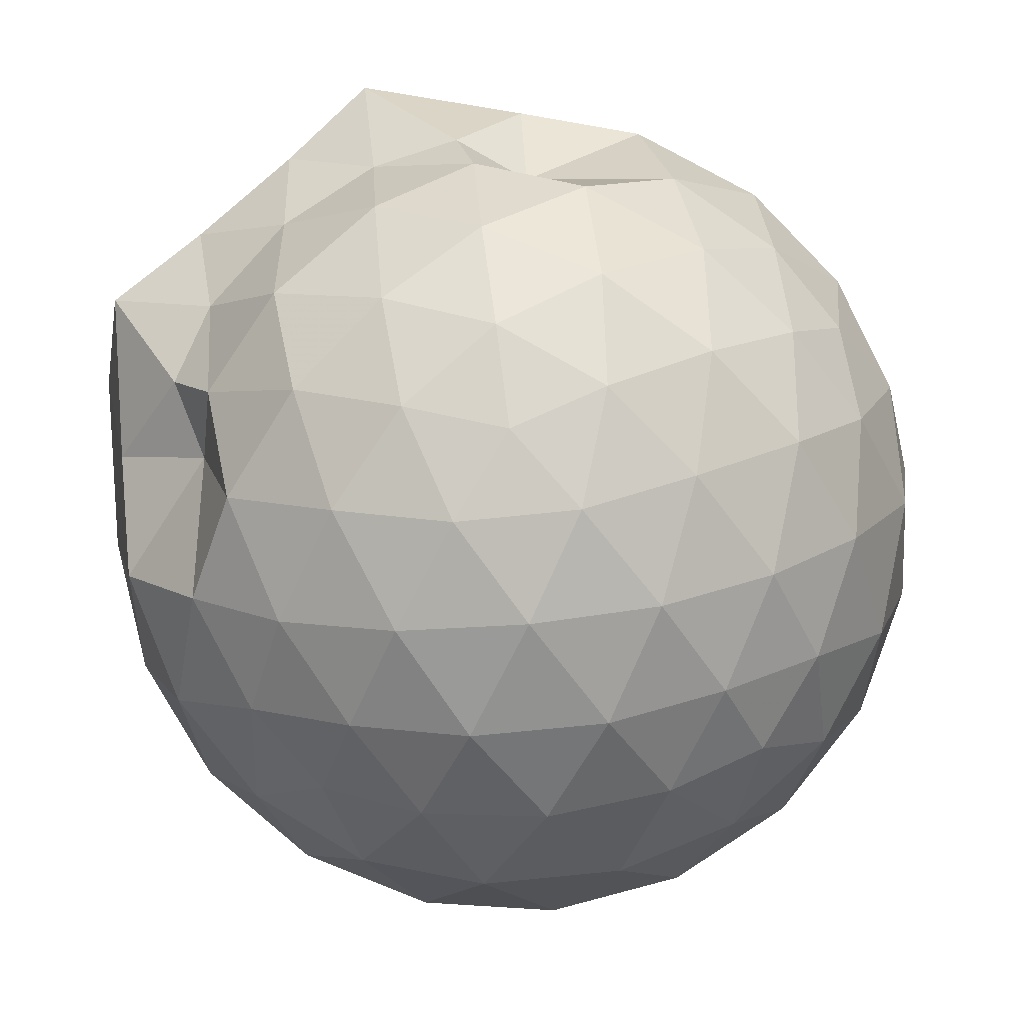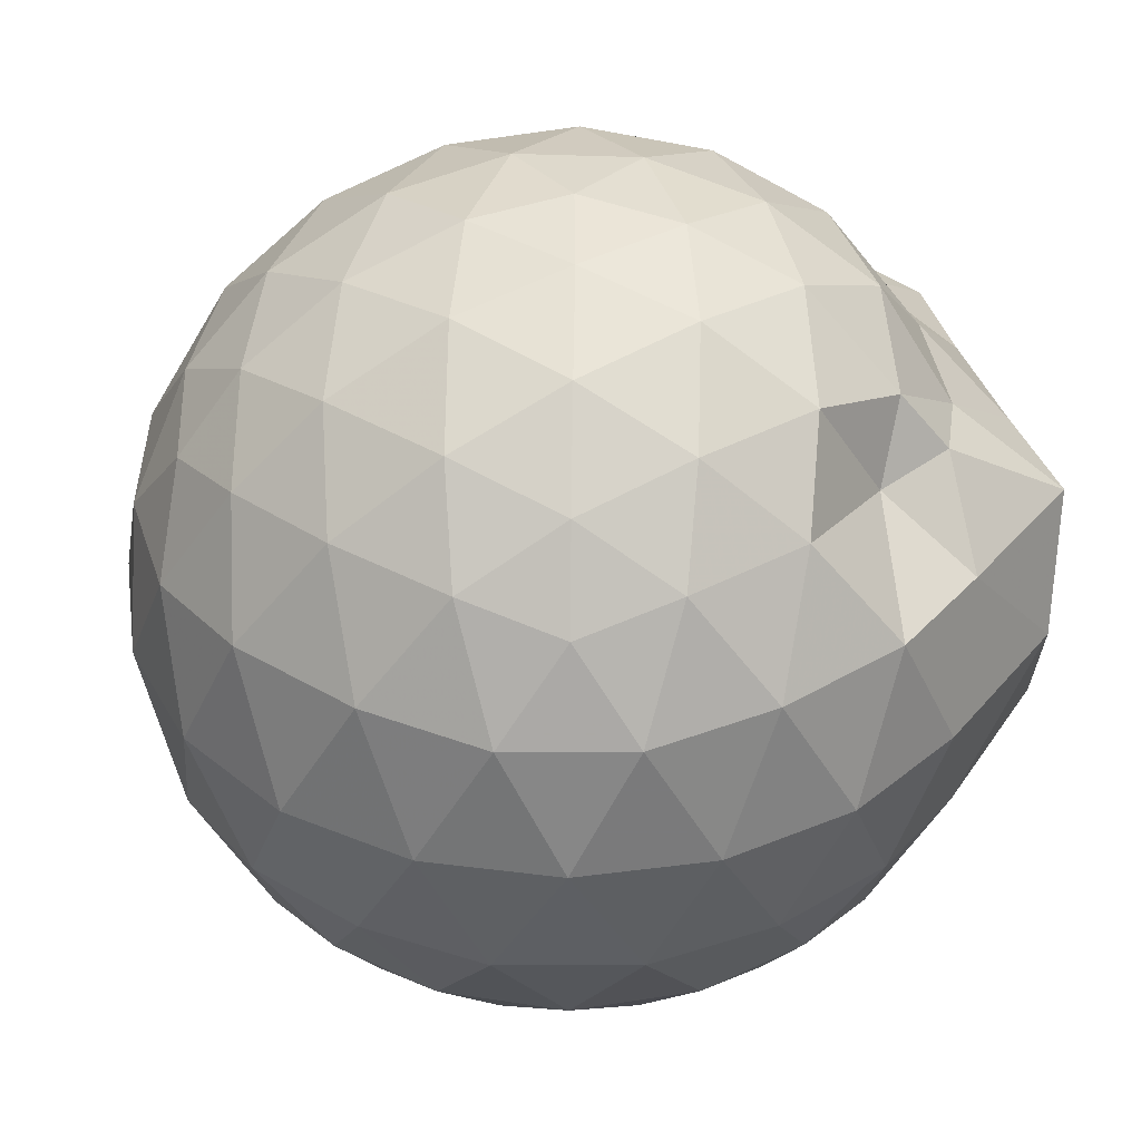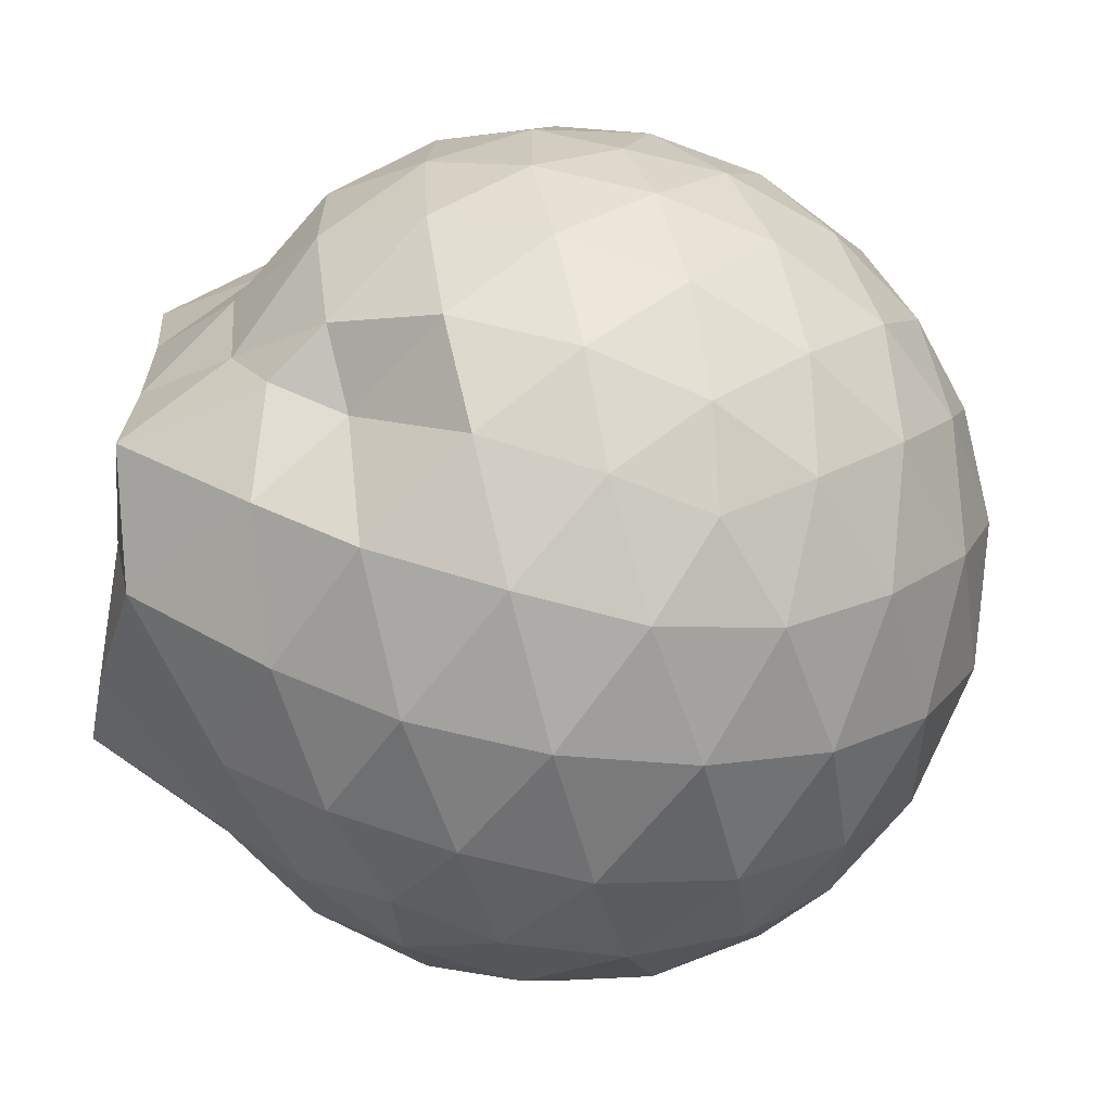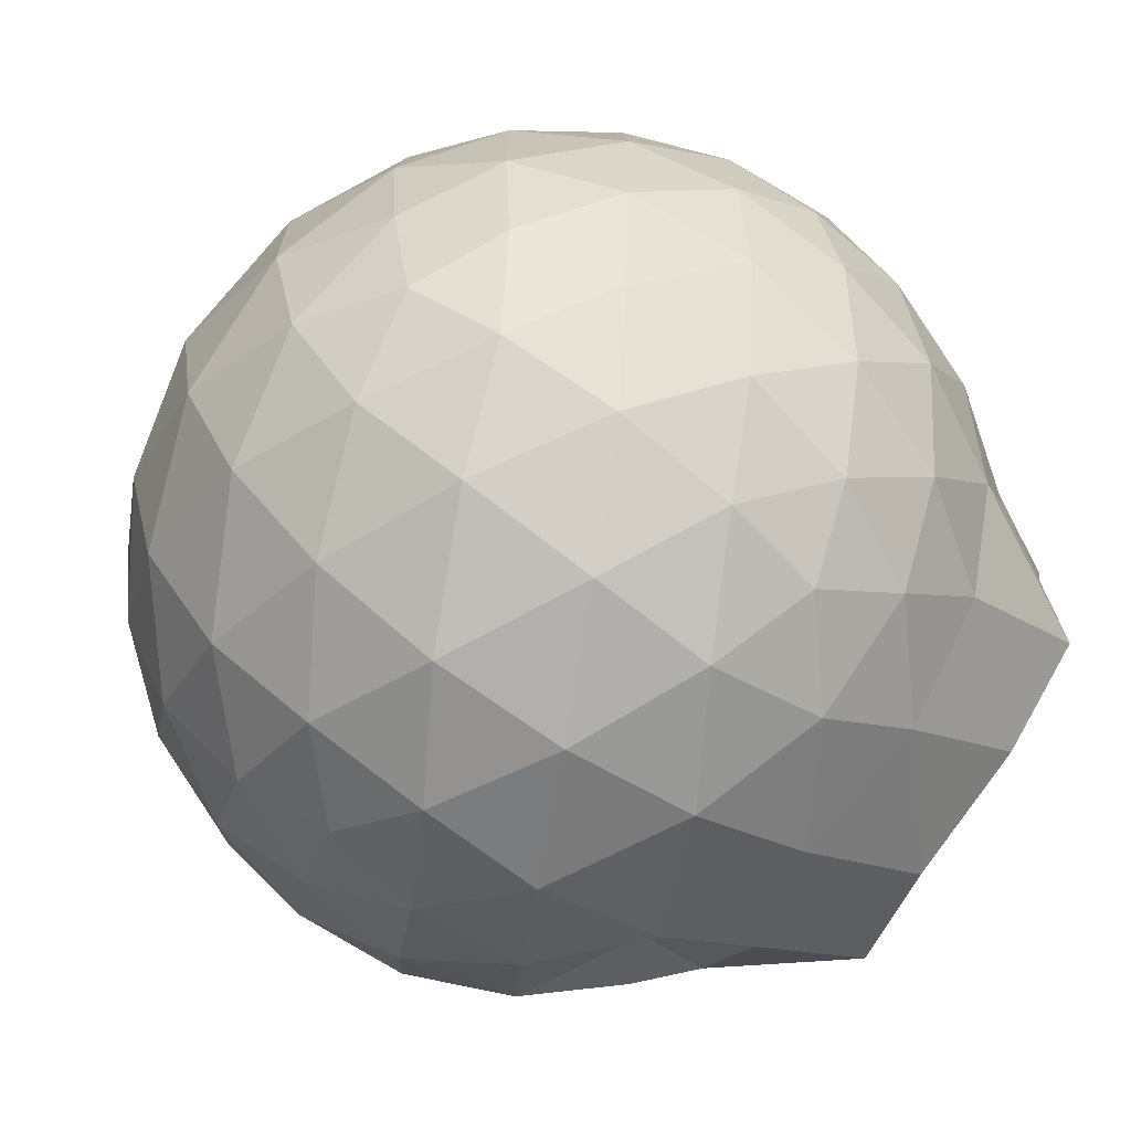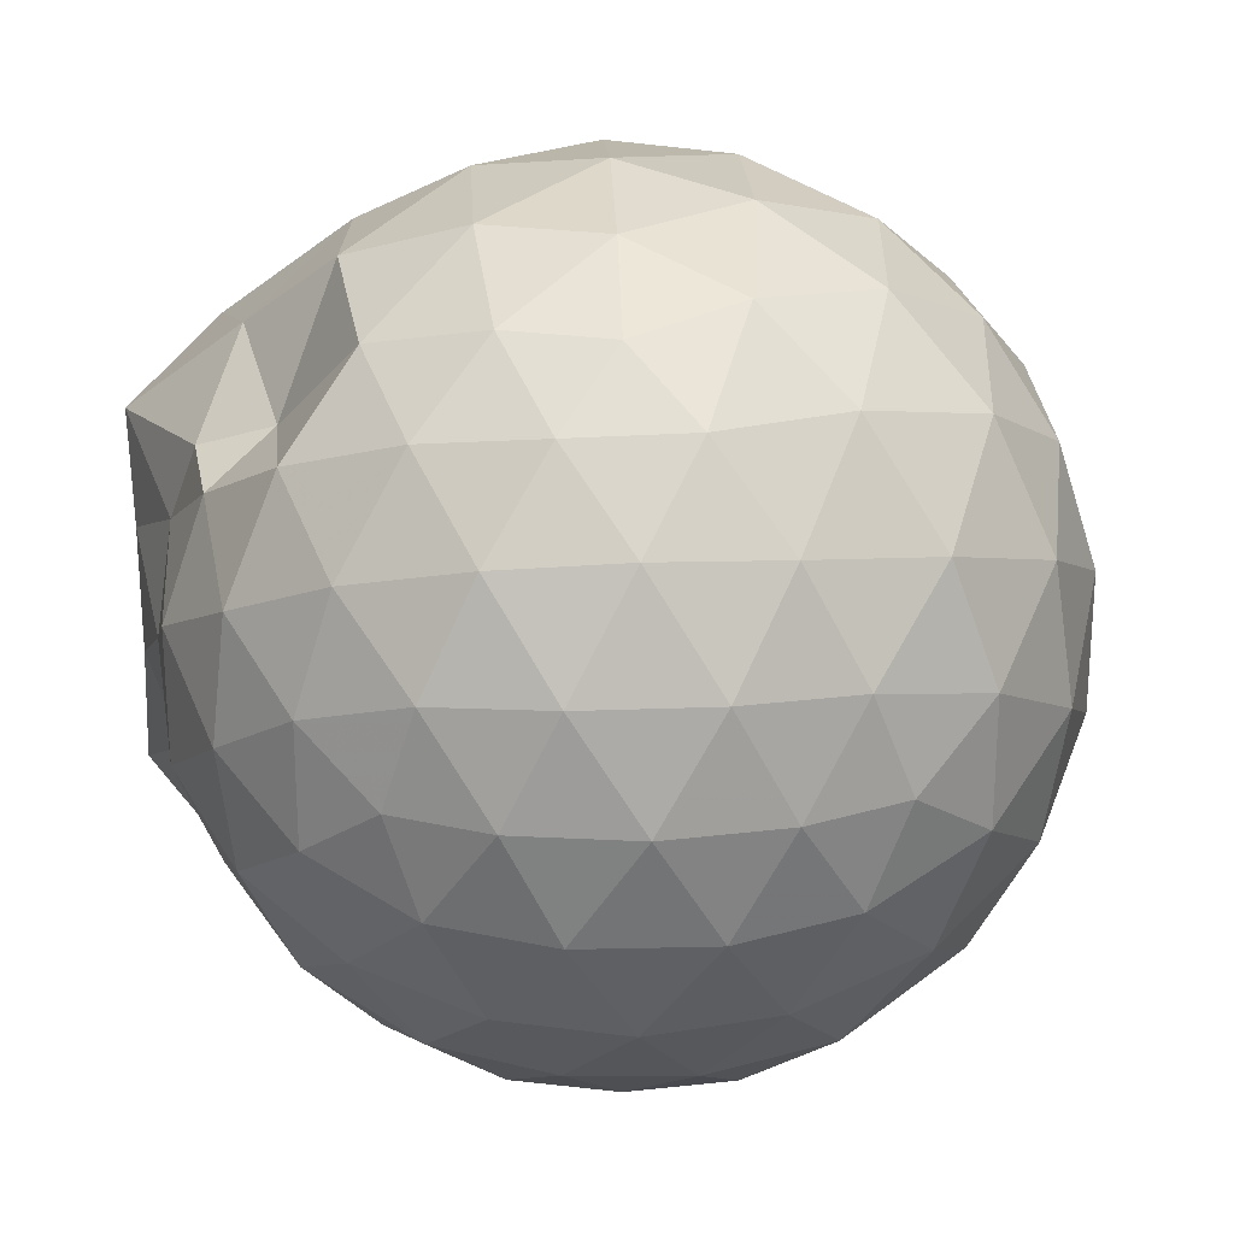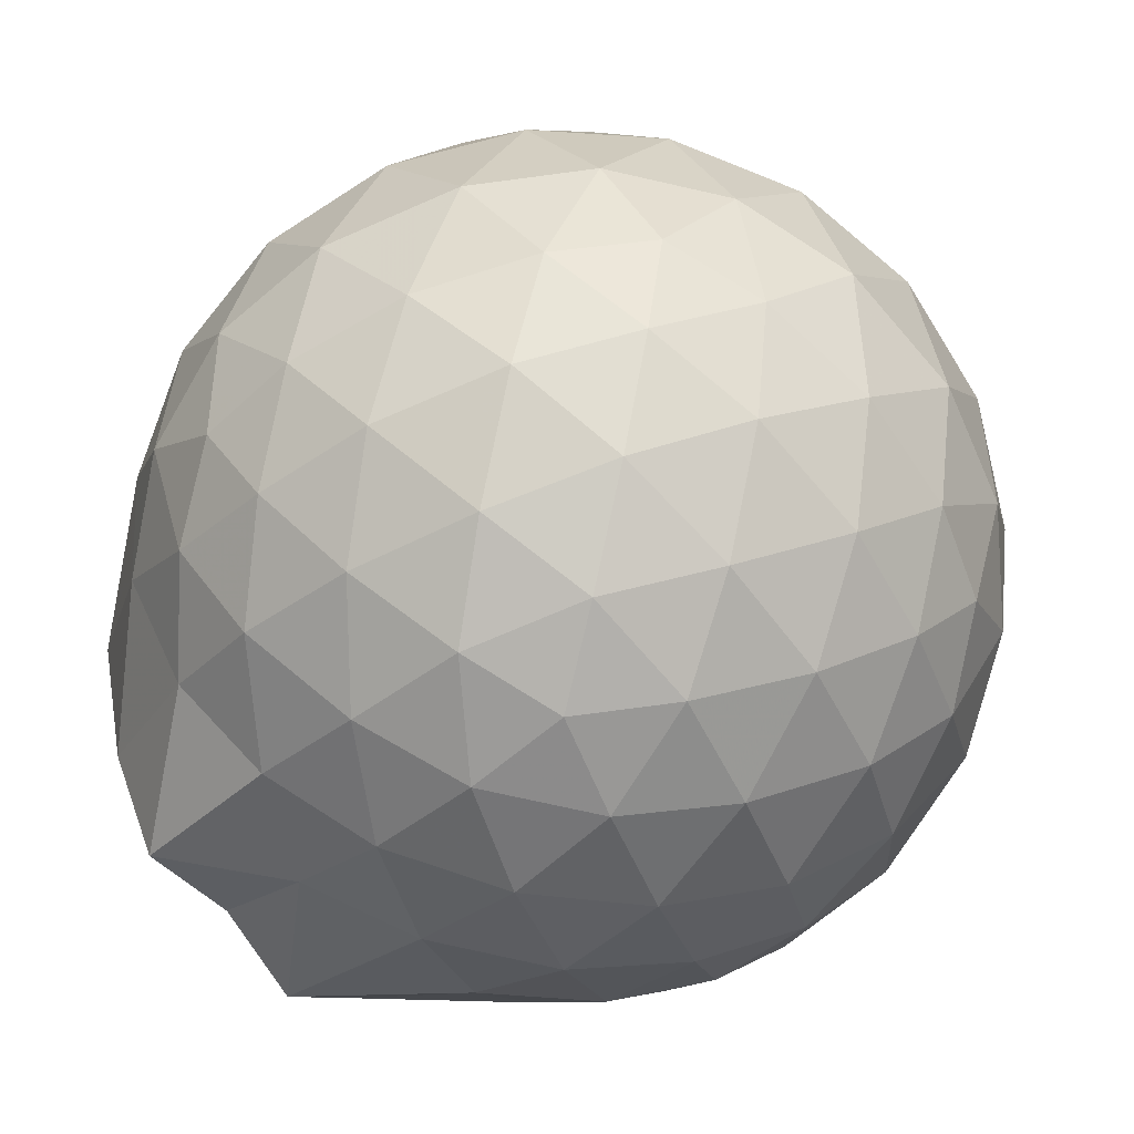
<metadata>
{"format":"obj","ext":"obj","renderer":"f3d","projection":"perspective","resolution":1024,"background":"white","views":[{"elev":79.9,"azim":48.1,"up":"+Z"},{"elev":38.8,"azim":162.6,"up":"+Z"},{"elev":-65.4,"azim":-9.0,"up":"+Y"},{"elev":-69.5,"azim":147.0,"up":"+Y"},{"elev":24.1,"azim":25.6,"up":"+Y"},{"elev":-73.1,"azim":41.0,"up":"+Z"}]}
</metadata>
<code>
v -0.9243 -0.01009 1.117
v -0.9242 -0.01008 -0.8487
v -0.06301 -0.01005 0.6393
v -0.1318 0.2164 0.6972
v -0.2714 0.4621 0.7199
v -0.4671 0.6657 0.6953
v -0.6648 0.7921 0.6338
v -0.8985 0.7949 0.6914
v -1.176 0.7305 0.707
v -1.426 0.4939 0.6094
v -1.604 0.4305 0.6323
v -1.694 0.246 0.6019
v -1.719 -0.009948 0.6364
v -1.694 -0.2661 0.6021
v -1.604 -0.4491 0.6325
v -1.426 -0.5141 0.6101
v -1.176 -0.7503 0.7069
v -0.8986 -0.8156 0.6911
v -0.6648 -0.8133 0.6338
v -0.4671 -0.6859 0.6953
v -0.272 -0.482 0.7204
v -0.1319 -0.2367 0.6973
v 0.02003 0.1349 0.4324
v -0.07616 0.4058 0.4615
v -0.2647 0.6618 0.4604
v -0.4952 0.8347 0.4317
v -0.7727 0.9211 0.4324
v -1.062 0.9104 0.462
v -1.364 0.8057 0.4598
v -1.598 0.631 0.4441
v -1.906 0.3929 0.4296
v -1.889 0.1339 0.4441
v -1.889 -0.1532 0.4434
v -1.906 -0.4133 0.4295
v -1.598 -0.6511 0.4441
v -1.364 -0.826 0.4598
v -1.061 -0.9306 0.4618
v -0.7727 -0.9414 0.4332
v -0.4952 -0.8549 0.432
v -0.2648 -0.6818 0.4606
v -0.07617 -0.4261 0.4614
v 0.02006 -0.1549 0.4324
v 0.02711 0.2966 0.1459
v -0.1152 0.5733 0.1462
v -0.3368 0.7921 0.1465
v -0.6157 0.9311 0.1469
v -0.9247 0.9761 0.1473
v -1.233 0.9225 0.1476
v -1.509 0.7765 0.1477
v -1.838 0.5262 0.146
v -1.893 0.2605 0.1349
v -1.875 -0.009832 0.1352
v -1.893 -0.2809 0.1352
v -1.839 -0.546 0.146
v -1.509 -0.7967 0.1477
v -1.233 -0.9426 0.1477
v -0.9247 -0.9963 0.1474
v -0.6157 -0.9512 0.1469
v -0.3367 -0.8122 0.1465
v -0.1152 -0.5934 0.1462
v 0.02712 -0.3168 0.1458
v 0.07627 -0.01007 0.1457
v -0.07035 0.4256 -0.1402
v -0.2426 0.6604 -0.1398
v -0.4814 0.8239 -0.1674
v -0.7873 0.9201 -0.1664
v -1.078 0.9226 -0.1371
v -1.356 0.8282 -0.1356
v -1.585 0.6499 -0.1616
v -1.89 0.3757 -0.1519
v -1.894 0.118 -0.1206
v -1.894 -0.1379 -0.1207
v -1.89 -0.3955 -0.1525
v -1.585 -0.6701 -0.1618
v -1.356 -0.8483 -0.1355
v -1.078 -0.9427 -0.1371
v -0.7873 -0.9403 -0.1664
v -0.4814 -0.844 -0.1674
v -0.2426 -0.6805 -0.1398
v -0.07035 -0.4458 -0.1401
v 0.01359 -0.1696 -0.1684
v 0.01359 0.1494 -0.1684
v -0.2209 0.4963 -0.3528
v -0.411 0.641 -0.4093
v -0.6713 0.7585 -0.4322
v -0.9526 0.8115 -0.4069
v -1.193 0.8016 -0.3481
v -1.39 0.6648 -0.4025
v -1.584 0.4554 -0.4222
v -1.908 0.2079 -0.3877
v -1.897 -0.009919 -0.3191
v -1.908 -0.228 -0.3878
v -1.584 -0.4755 -0.4222
v -1.39 -0.6849 -0.4025
v -1.193 -0.8218 -0.3481
v -0.9526 -0.8317 -0.4069
v -0.6713 -0.7787 -0.4322
v -0.411 -0.6611 -0.4093
v -0.2209 -0.5164 -0.3528
v -0.1405 -0.2922 -0.4099
v -0.1069 -0.01008 -0.4338
v -0.1405 0.2721 -0.4099
v -0.2108 -0.009649 0.8317
v -0.3268 0.235 0.8927
v -0.5073 0.4798 0.8905
v -0.7081 0.6579 0.823
v -0.9767 0.6238 0.8846
v -1.265 0.5265 0.8731
v -1.5 0.3952 0.7692
v -1.55 0.1419 0.8653
v -1.55 -0.1619 0.8653
v -1.5 -0.4155 0.7692
v -1.265 -0.547 0.8731
v -0.9771 -0.6441 0.8847
v -0.708 -0.6779 0.8231
v -0.5077 -0.4995 0.8909
v -0.3267 -0.2554 0.8927
v -0.4322 -0.01008 0.9988
v -0.5896 0.2333 1.035
v -0.7759 0.4538 0.9952
v -1.061 0.3842 1.031
v -1.326 0.2669 0.9895
v -1.344 -0.01004 1.02
v -1.326 -0.2871 0.9897
v -1.06 -0.404 1.031
v -0.7761 -0.4736 0.9956
v -0.5905 -0.253 1.036
v -0.6929 -0.009981 1.097
v -0.8564 0.2126 1.096
v -1.12 0.1264 1.089
v -1.12 -0.1466 1.089
v -0.8561 -0.2326 1.096
v -0.3384 0.4113 -0.5459
v -0.5792 0.5438 -0.608
v -0.8736 0.6368 -0.6062
v -1.148 0.6665 -0.5408
v -1.35 0.4797 -0.6
v -1.53 0.2329 -0.5957
v -1.658 -0.01004 -0.5288
v -1.53 -0.253 -0.5958
v -1.35 -0.4999 -0.6
v -1.148 -0.6867 -0.5408
v -0.8736 -0.657 -0.6062
v -0.5792 -0.564 -0.608
v -0.3384 -0.4315 -0.5459
v -0.2851 -0.1633 -0.609
v -0.2851 0.1432 -0.609
v -0.5172 0.2822 -0.718
v -0.7923 0.3895 -0.7563
v -1.079 0.4602 -0.7134
v -1.268 0.2346 -0.75
v -1.426 -0.01008 -0.7066
v -1.268 -0.2547 -0.75
v -1.079 -0.4804 -0.7134
v -0.7923 -0.4096 -0.7563
v -0.5172 -0.3024 -0.718
v -0.4983 -0.01008 -0.7581
v -0.7284 0.1302 -0.8214
v -0.9988 0.216 -0.8188
v -1.166 -0.01007 -0.8161
v -0.9988 -0.2361 -0.8188
v -0.7284 -0.1503 -0.8214
f 3 23 4
f 4 23 24
f 4 24 5
f 5 24 25
f 5 25 6
f 6 25 26
f 6 26 7
f 7 26 27
f 7 27 8
f 8 27 28
f 8 28 9
f 9 28 29
f 9 29 10
f 10 29 30
f 10 30 11
f 11 30 31
f 11 31 12
f 12 31 32
f 12 32 13
f 13 32 33
f 13 33 14
f 14 33 34
f 14 34 15
f 15 34 35
f 15 35 16
f 16 35 36
f 16 36 17
f 17 36 37
f 17 37 18
f 18 37 38
f 18 38 19
f 19 38 39
f 19 39 20
f 20 39 40
f 20 40 21
f 21 40 41
f 21 41 22
f 22 41 42
f 22 42 3
f 3 42 23
f 23 43 24
f 24 43 44
f 24 44 25
f 25 44 45
f 25 45 26
f 26 45 46
f 26 46 27
f 27 46 47
f 27 47 28
f 28 47 48
f 28 48 29
f 29 48 49
f 29 49 30
f 30 49 50
f 30 50 31
f 31 50 51
f 31 51 32
f 32 51 52
f 32 52 33
f 33 52 53
f 33 53 34
f 34 53 54
f 34 54 35
f 35 54 55
f 35 55 36
f 36 55 56
f 36 56 37
f 37 56 57
f 37 57 38
f 38 57 58
f 38 58 39
f 39 58 59
f 39 59 40
f 40 59 60
f 40 60 41
f 41 60 61
f 41 61 42
f 42 61 62
f 42 62 23
f 23 62 43
f 43 63 44
f 44 63 64
f 44 64 45
f 45 64 65
f 45 65 46
f 46 65 66
f 46 66 47
f 47 66 67
f 47 67 48
f 48 67 68
f 48 68 49
f 49 68 69
f 49 69 50
f 50 69 70
f 50 70 51
f 51 70 71
f 51 71 52
f 52 71 72
f 52 72 53
f 53 72 73
f 53 73 54
f 54 73 74
f 54 74 55
f 55 74 75
f 55 75 56
f 56 75 76
f 56 76 57
f 57 76 77
f 57 77 58
f 58 77 78
f 58 78 59
f 59 78 79
f 59 79 60
f 60 79 80
f 60 80 61
f 61 80 81
f 61 81 62
f 62 81 82
f 62 82 43
f 43 82 63
f 63 83 64
f 64 83 84
f 64 84 65
f 65 84 85
f 65 85 66
f 66 85 86
f 66 86 67
f 67 86 87
f 67 87 68
f 68 87 88
f 68 88 69
f 69 88 89
f 69 89 70
f 70 89 90
f 70 90 71
f 71 90 91
f 71 91 72
f 72 91 92
f 72 92 73
f 73 92 93
f 73 93 74
f 74 93 94
f 74 94 75
f 75 94 95
f 75 95 76
f 76 95 96
f 76 96 77
f 77 96 97
f 77 97 78
f 78 97 98
f 78 98 79
f 79 98 99
f 79 99 80
f 80 99 100
f 80 100 81
f 81 100 101
f 81 101 82
f 82 101 102
f 82 102 63
f 63 102 83
f 103 104 118
f 104 119 118
f 104 105 119
f 105 120 119
f 105 106 120
f 106 107 120
f 107 121 120
f 107 108 121
f 108 122 121
f 108 109 122
f 109 110 122
f 110 123 122
f 110 111 123
f 111 124 123
f 111 112 124
f 112 113 124
f 113 125 124
f 113 114 125
f 114 126 125
f 114 115 126
f 115 116 126
f 116 127 126
f 116 117 127
f 117 118 127
f 117 103 118
f 118 119 128
f 119 129 128
f 119 120 129
f 120 121 129
f 121 130 129
f 121 122 130
f 122 123 130
f 123 131 130
f 123 124 131
f 124 125 131
f 125 132 131
f 125 126 132
f 126 127 132
f 127 128 132
f 127 118 128
f 133 148 134
f 134 148 149
f 134 149 135
f 135 149 150
f 135 150 136
f 136 150 137
f 137 150 151
f 137 151 138
f 138 151 152
f 138 152 139
f 139 152 140
f 140 152 153
f 140 153 141
f 141 153 154
f 141 154 142
f 142 154 143
f 143 154 155
f 143 155 144
f 144 155 156
f 144 156 145
f 145 156 146
f 146 156 157
f 146 157 147
f 147 157 148
f 147 148 133
f 148 158 149
f 149 158 159
f 149 159 150
f 150 159 151
f 151 159 160
f 151 160 152
f 152 160 153
f 153 160 161
f 153 161 154
f 154 161 155
f 155 161 162
f 155 162 156
f 156 162 157
f 157 162 158
f 157 158 148
f 3 4 103
f 103 4 104
f 4 5 104
f 104 5 105
f 5 6 105
f 105 6 106
f 6 7 106
f 7 8 106
f 106 8 107
f 8 9 107
f 107 9 108
f 9 10 108
f 108 10 109
f 10 11 109
f 11 12 109
f 109 12 110
f 12 13 110
f 110 13 111
f 13 14 111
f 111 14 112
f 14 15 112
f 15 16 112
f 112 16 113
f 16 17 113
f 113 17 114
f 17 18 114
f 114 18 115
f 18 19 115
f 19 20 115
f 115 20 116
f 20 21 116
f 116 21 117
f 21 22 117
f 117 22 103
f 22 3 103
f 83 133 84
f 84 133 134
f 84 134 85
f 85 134 135
f 85 135 86
f 86 135 136
f 86 136 87
f 87 136 88
f 88 136 137
f 88 137 89
f 89 137 138
f 89 138 90
f 90 138 139
f 90 139 91
f 91 139 92
f 92 139 140
f 92 140 93
f 93 140 141
f 93 141 94
f 94 141 142
f 94 142 95
f 95 142 96
f 96 142 143
f 96 143 97
f 97 143 144
f 97 144 98
f 98 144 145
f 98 145 99
f 99 145 100
f 100 145 146
f 100 146 101
f 101 146 147
f 101 147 102
f 102 147 133
f 102 133 83
f 128 129 1
f 129 130 1
f 130 131 1
f 131 132 1
f 132 128 1
f 159 158 2
f 160 159 2
f 161 160 2
f 162 161 2
f 158 162 2

</code>
